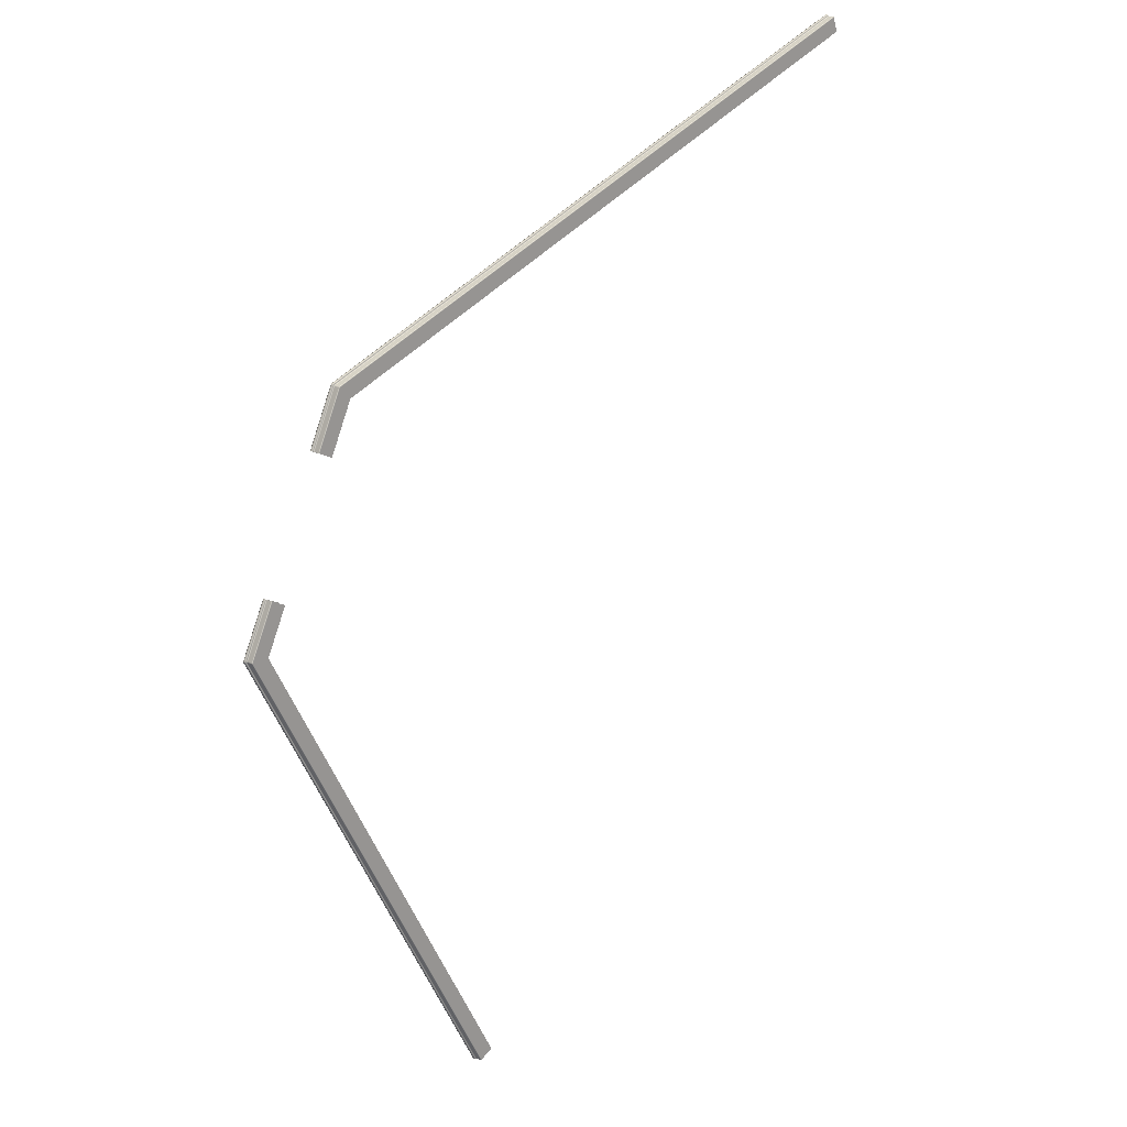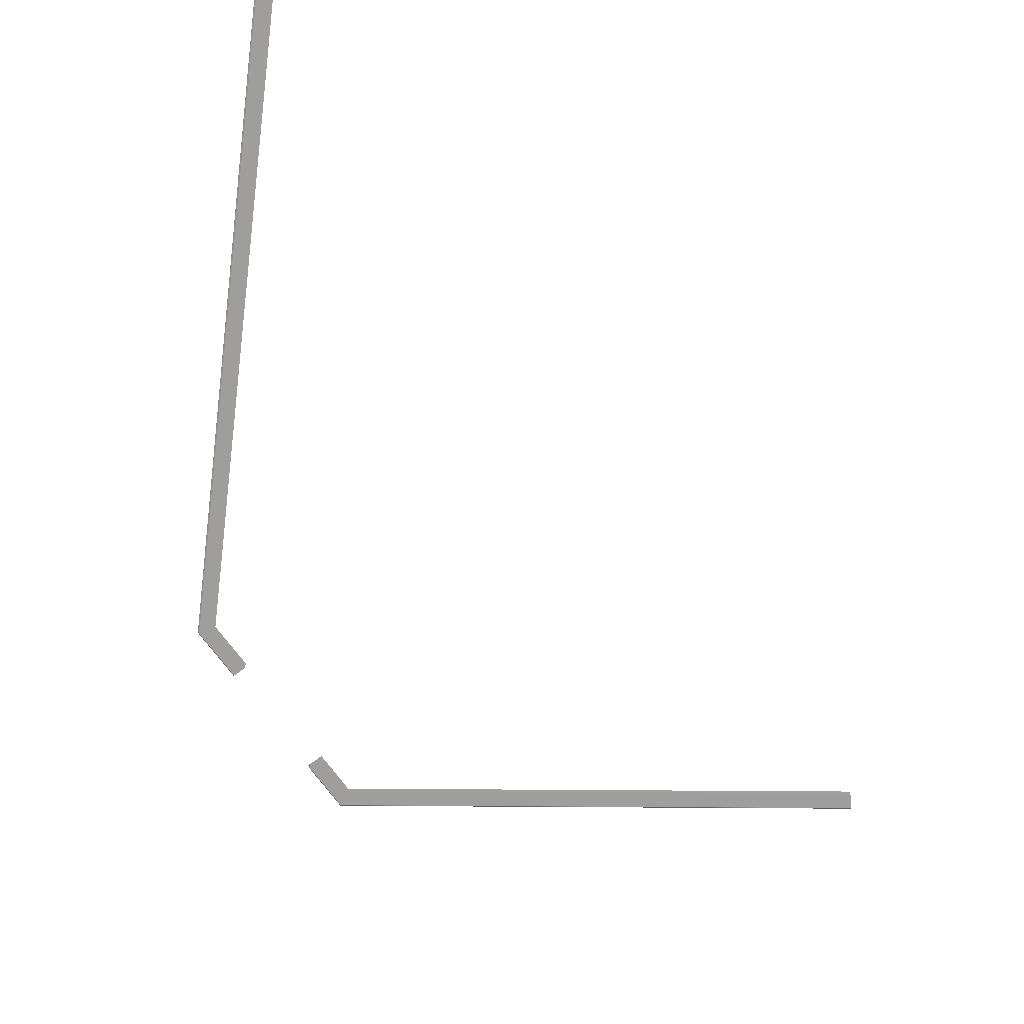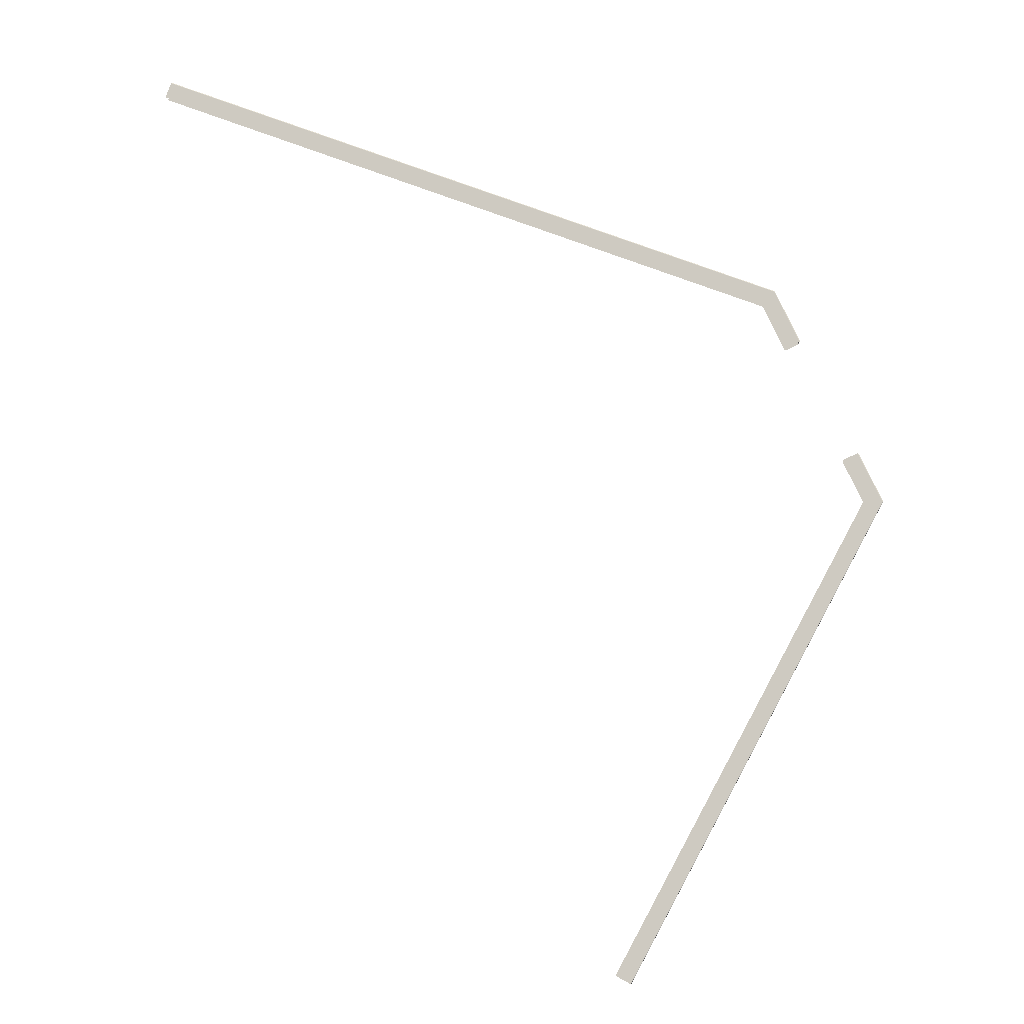
<metadata>
{"format":"obj","ext":"obj","renderer":"f3d","projection":"perspective","resolution":1024,"background":"white","views":[{"elev":18.5,"azim":-45.6,"up":"+Z"},{"elev":-71.2,"azim":61.3,"up":"+Y"},{"elev":-8.3,"azim":-171.9,"up":"+Z"}]}
</metadata>
<code>
o Bistro_Research_Exterior_Paris_Building_01_paris_buildi_7a13f6e
v 4.521 0.6451 -17.5
v 4.111 0.6451 -17.72
v -2.617 0.6451 -4.263
v -3.142 0.6451 -4.276
v -2.052 0.6451 -3.076
v -2.473 0.6451 -2.876
v -0.4762 0.6451 0.2126
v -0.8978 0.6451 0.4098
v 0.1428 0.6451 1.536
v -0.2014 0.6451 1.903
v 18.08 0.6451 8.595
v 17.91 0.6451 9.028
v 4.09 0.6211 -17.74
v 4.09 0.6032 -17.74
v -3.154 0.6211 -4.298
v -3.154 0.6032 -4.298
v -3.156 0.6211 -4.255
v -3.156 0.6032 -4.255
v -2.494 0.6211 -2.865
v -2.494 0.6033 -2.865
v -0.9196 0.6211 0.4199
v -0.9196 0.6033 0.4199
v -0.228 0.6211 1.898
v -0.228 0.6033 1.898
v 4.133 0.547 -17.71
v 4.132 0.4091 -17.71
v -3.1 0.547 -4.297
v -3.1 0.4092 -4.297
v -3.101 0.547 -4.254
v -3.101 0.4092 -4.254
v -2.45 0.547 -2.886
v -2.45 0.4092 -2.886
v -0.8753 0.547 0.3992
v -0.8756 0.4092 0.3994
v -0.192 0.547 1.86
v -0.1922 0.4092 1.86
v -0.1595 0.547 1.891
v -0.1597 0.4092 1.891
v 17.92 0.547 9.005
v 17.92 0.4092 9.005
v 4.154 0.3851 -17.7
v 4.521 0.3851 -17.5
v -3.087 0.3852 -4.275
v -2.617 0.3852 -4.263
v -2.429 0.3852 -2.897
v -2.052 0.3852 -3.076
v -0.8539 0.3852 0.3892
v -0.4762 0.3852 0.2126
v -0.1657 0.3852 1.865
v 0.1428 0.3852 1.536
v 17.93 0.3852 8.983
v 18.08 0.3851 8.595
v -0.1955 0.6211 1.929
v -0.1955 0.6033 1.929
v 17.9 0.6211 9.05
v 17.9 0.6032 9.05
v 17.9 0.6451 9.05
v -0.1955 0.6451 1.929
v -0.2179 0.6451 1.92
v -0.2179 0.6211 1.92
v -0.2179 0.6033 1.92
v -0.2179 0.5793 1.92
v -0.1955 0.5793 1.929
v -0.2016 0.5755 1.903
v 17.9 0.5792 9.05
v 17.91 0.5752 9.028
v -0.1981 0.5747 1.899
v 17.91 0.575 9.027
v -0.1595 0.571 1.89
v -0.1818 0.571 1.882
v 17.92 0.571 9.005
v -0.1819 0.547 1.882
v -0.1821 0.4092 1.882
v -0.1821 0.3852 1.882
v -0.1598 0.3852 1.891
v 17.92 0.3852 9.005
v 4.09 0.6451 -17.74
v -3.154 0.6451 -4.298
v -3.166 0.6451 -4.277
v -3.166 0.6211 -4.277
v -3.166 0.6032 -4.277
v 4.09 0.5792 -17.74
v -3.154 0.5792 -4.298
v -3.166 0.5792 -4.277
v 4.111 0.5752 -17.73
v -3.142 0.5757 -4.276
v 4.112 0.575 -17.72
v -3.135 0.5746 -4.276
v 4.133 0.571 -17.71
v -3.1 0.571 -4.297
v -3.111 0.571 -4.276
v -3.111 0.547 -4.276
v -3.111 0.4092 -4.276
v 4.132 0.3851 -17.71
v -3.1 0.3852 -4.297
v -3.111 0.3852 -4.276
v -0.9196 0.6451 0.4199
v -0.228 0.6451 1.898
v -0.9196 0.5793 0.4199
v -0.228 0.5793 1.898
v -0.8981 0.5752 0.4099
v -0.8967 0.575 0.4092
v -0.8753 0.571 0.3992
v -0.192 0.571 1.86
v -0.8756 0.3852 0.3994
v -0.1923 0.3852 1.86
v -2.45 0.3852 -2.886
v -3.101 0.3852 -4.254
v -2.45 0.571 -2.886
v -3.101 0.571 -4.254
v -2.471 0.575 -2.876
v -2.473 0.5752 -2.876
v -2.494 0.5793 -2.865
v -3.156 0.5792 -4.255
v -2.494 0.6451 -2.865
v -3.156 0.6451 -4.255
f 1 2 3
f 2 4 3
f 3 4 5
f 4 6 5
f 7 8 9
f 8 10 9
f 9 10 11
f 10 12 11
f 13 14 15
f 14 16 15
f 17 18 19
f 18 20 19
f 21 22 23
f 22 24 23
f 25 26 27
f 26 28 27
f 29 30 31
f 30 32 31
f 33 34 35
f 34 36 35
f 37 38 39
f 38 40 39
f 41 42 43
f 42 44 43
f 43 44 45
f 44 46 45
f 47 48 49
f 48 50 49
f 49 50 51
f 50 52 51
f 53 54 55
f 54 56 55
f 53 55 57
f 58 53 57
f 58 57 12
f 10 58 12
f 10 59 58
f 53 58 59
f 60 53 59
f 54 53 60
f 61 54 60
f 54 61 62
f 63 54 62
f 54 63 56
f 64 63 62
f 63 65 56
f 63 64 65
f 64 66 65
f 64 67 66
f 67 68 66
f 67 69 68
f 67 70 69
f 69 71 68
f 37 69 70
f 69 37 71
f 37 39 71
f 72 37 70
f 38 37 72
f 73 38 72
f 38 73 74
f 75 38 74
f 38 75 40
f 49 75 74
f 75 76 40
f 75 49 76
f 49 51 76
f 2 77 4
f 77 78 4
f 77 13 78
f 4 78 79
f 13 15 78
f 78 15 79
f 15 80 79
f 81 80 15
f 16 81 15
f 14 82 16
f 16 83 81
f 82 83 16
f 83 84 81
f 82 85 83
f 83 86 84
f 85 86 83
f 85 87 86
f 87 88 86
f 87 89 88
f 89 90 88
f 89 25 90
f 88 90 91
f 25 27 90
f 90 27 91
f 27 92 91
f 93 92 27
f 28 93 27
f 26 94 28
f 28 95 93
f 94 95 28
f 95 96 93
f 94 41 95
f 95 43 96
f 41 43 95
f 8 97 10
f 97 98 10
f 97 21 98
f 10 98 59
f 21 23 98
f 98 23 59
f 23 60 59
f 61 60 23
f 24 61 23
f 22 99 24
f 24 100 61
f 99 100 24
f 100 62 61
f 99 101 100
f 100 64 62
f 101 64 100
f 101 102 64
f 102 67 64
f 102 103 67
f 103 104 67
f 103 33 104
f 67 104 70
f 33 35 104
f 104 35 70
f 35 72 70
f 73 72 35
f 36 73 35
f 34 105 36
f 36 106 73
f 105 106 36
f 106 74 73
f 105 47 106
f 106 49 74
f 47 49 106
f 43 45 107
f 108 43 107
f 108 107 32
f 43 108 96
f 30 108 32
f 108 30 96
f 30 93 96
f 93 30 92
f 30 29 92
f 92 29 91
f 29 31 109
f 29 110 91
f 110 29 109
f 88 91 110
f 110 109 111
f 88 110 111
f 88 111 112
f 86 88 112
f 86 112 113
f 114 86 113
f 114 113 20
f 86 114 84
f 18 114 20
f 114 18 84
f 18 81 84
f 81 18 80
f 18 17 80
f 80 17 79
f 17 19 115
f 17 116 79
f 116 17 115
f 4 79 116
f 116 115 6
f 4 116 6

</code>
